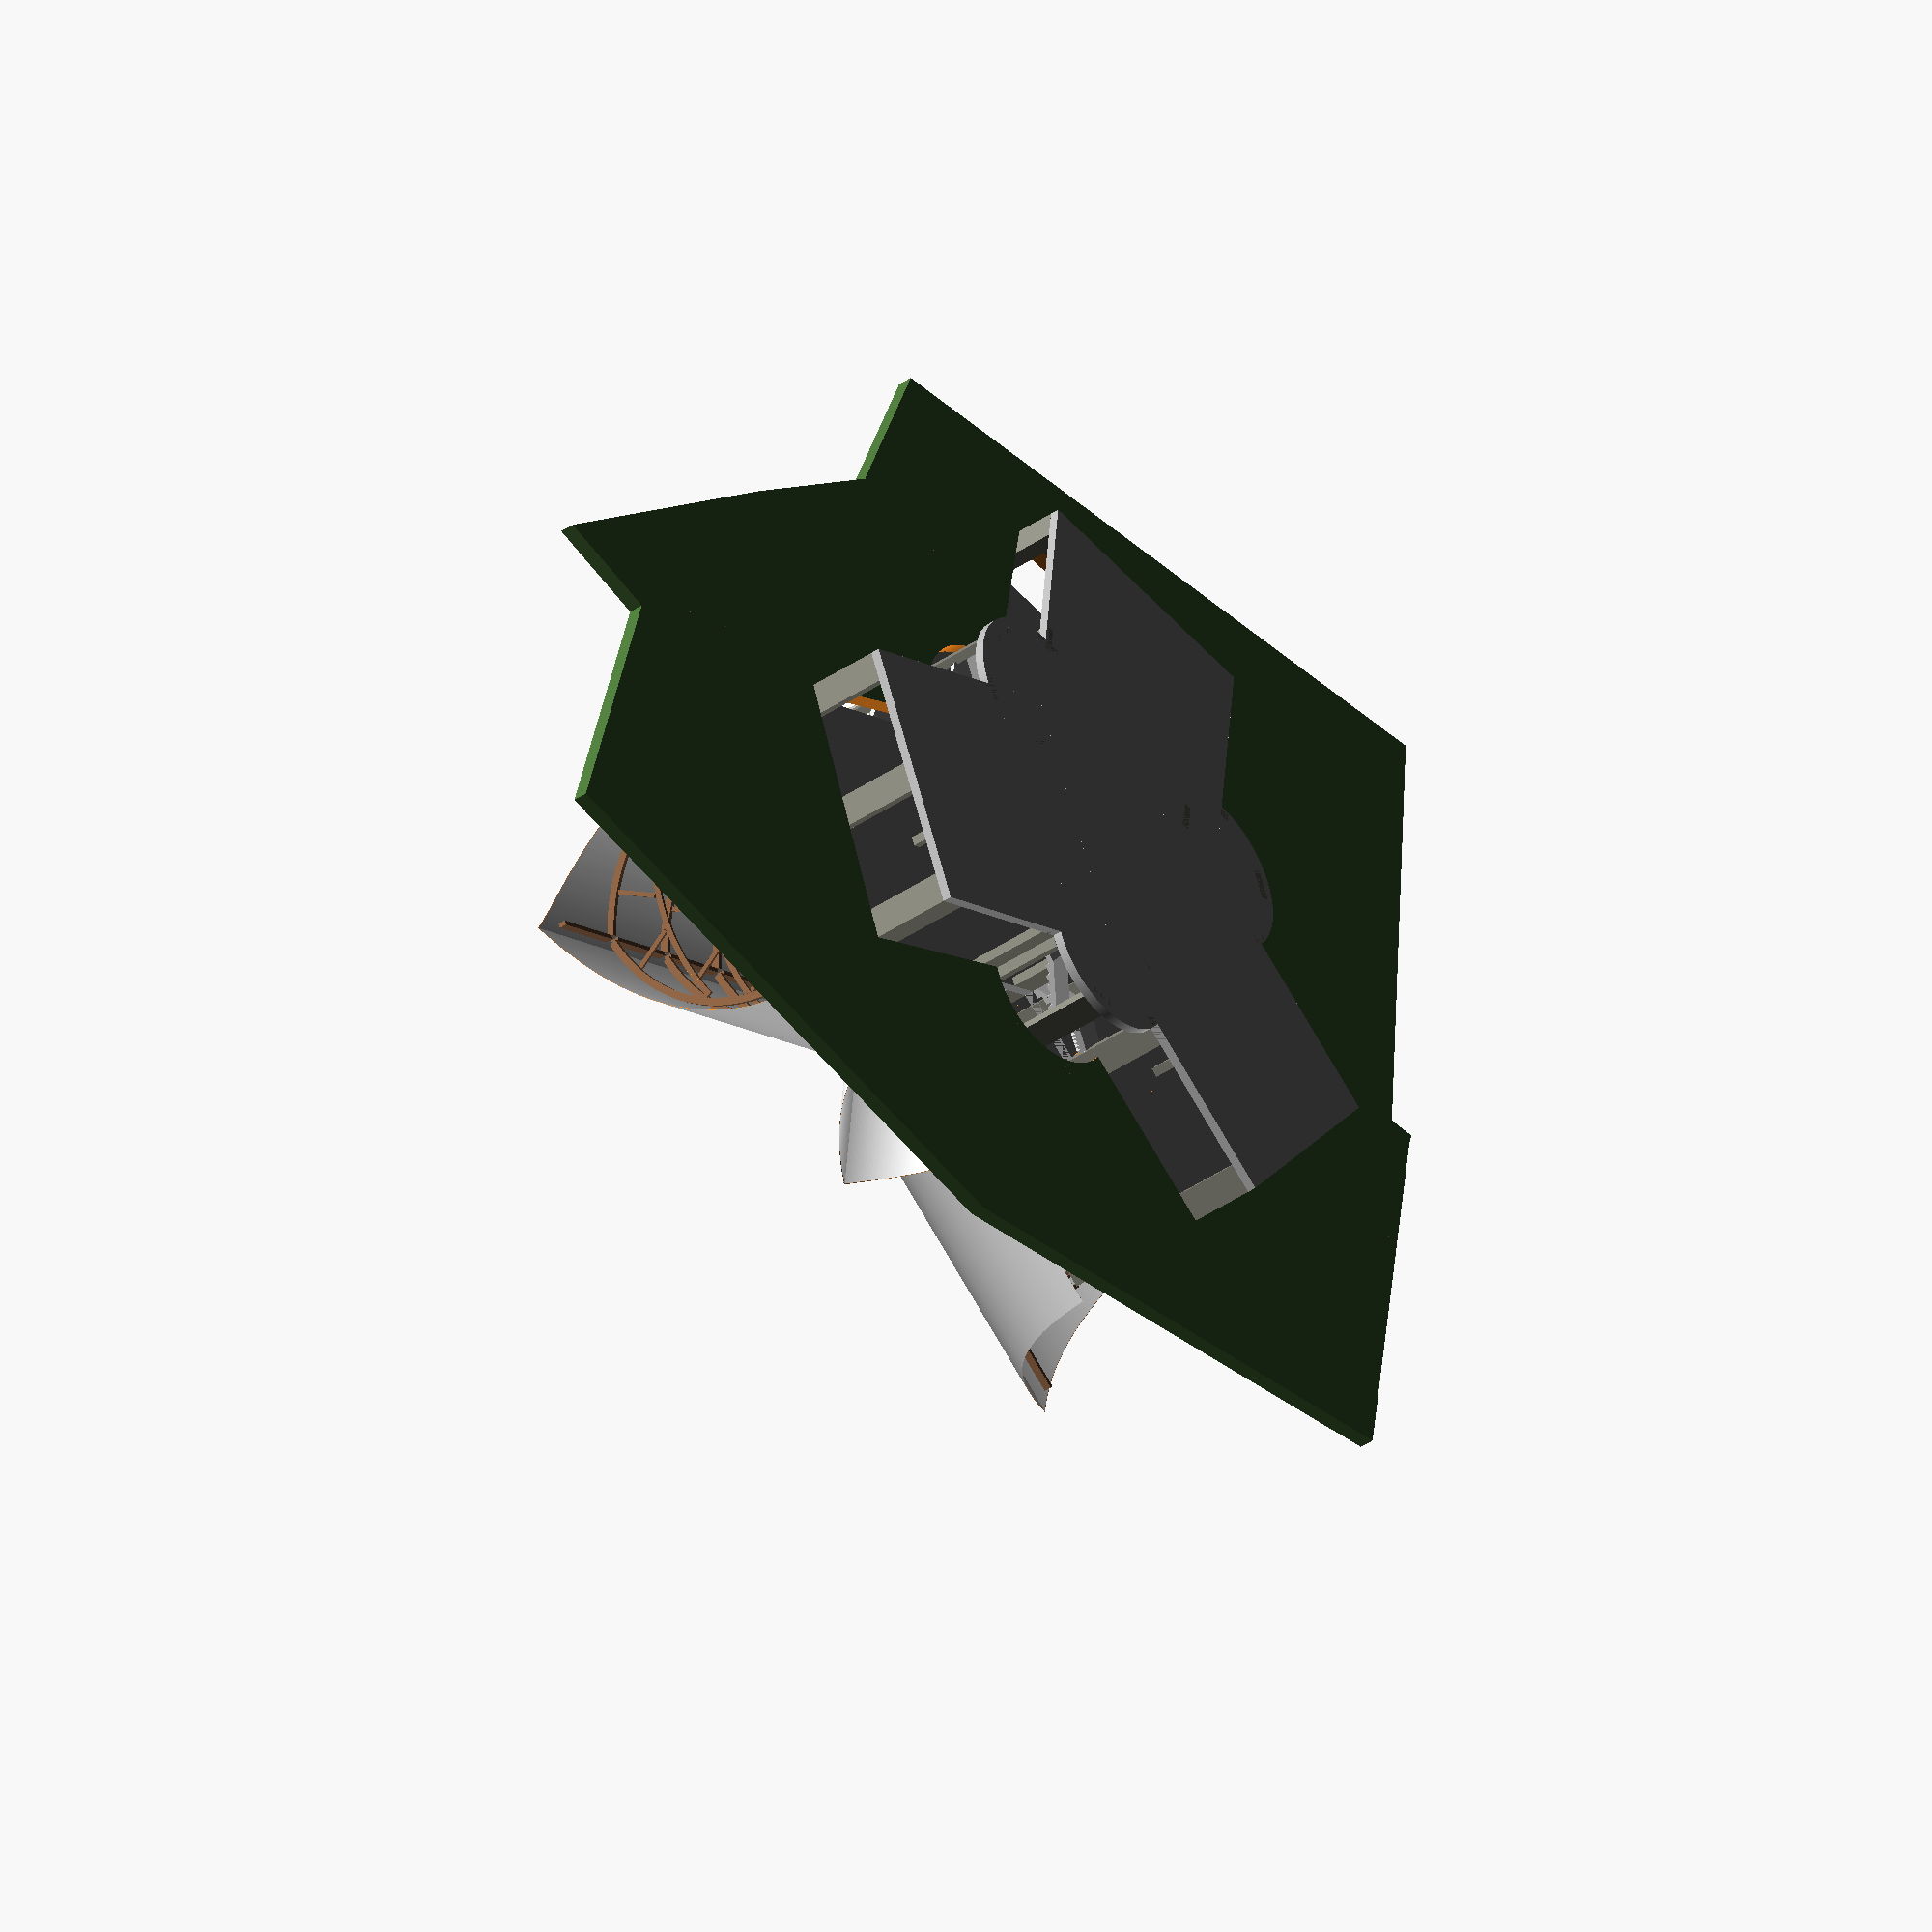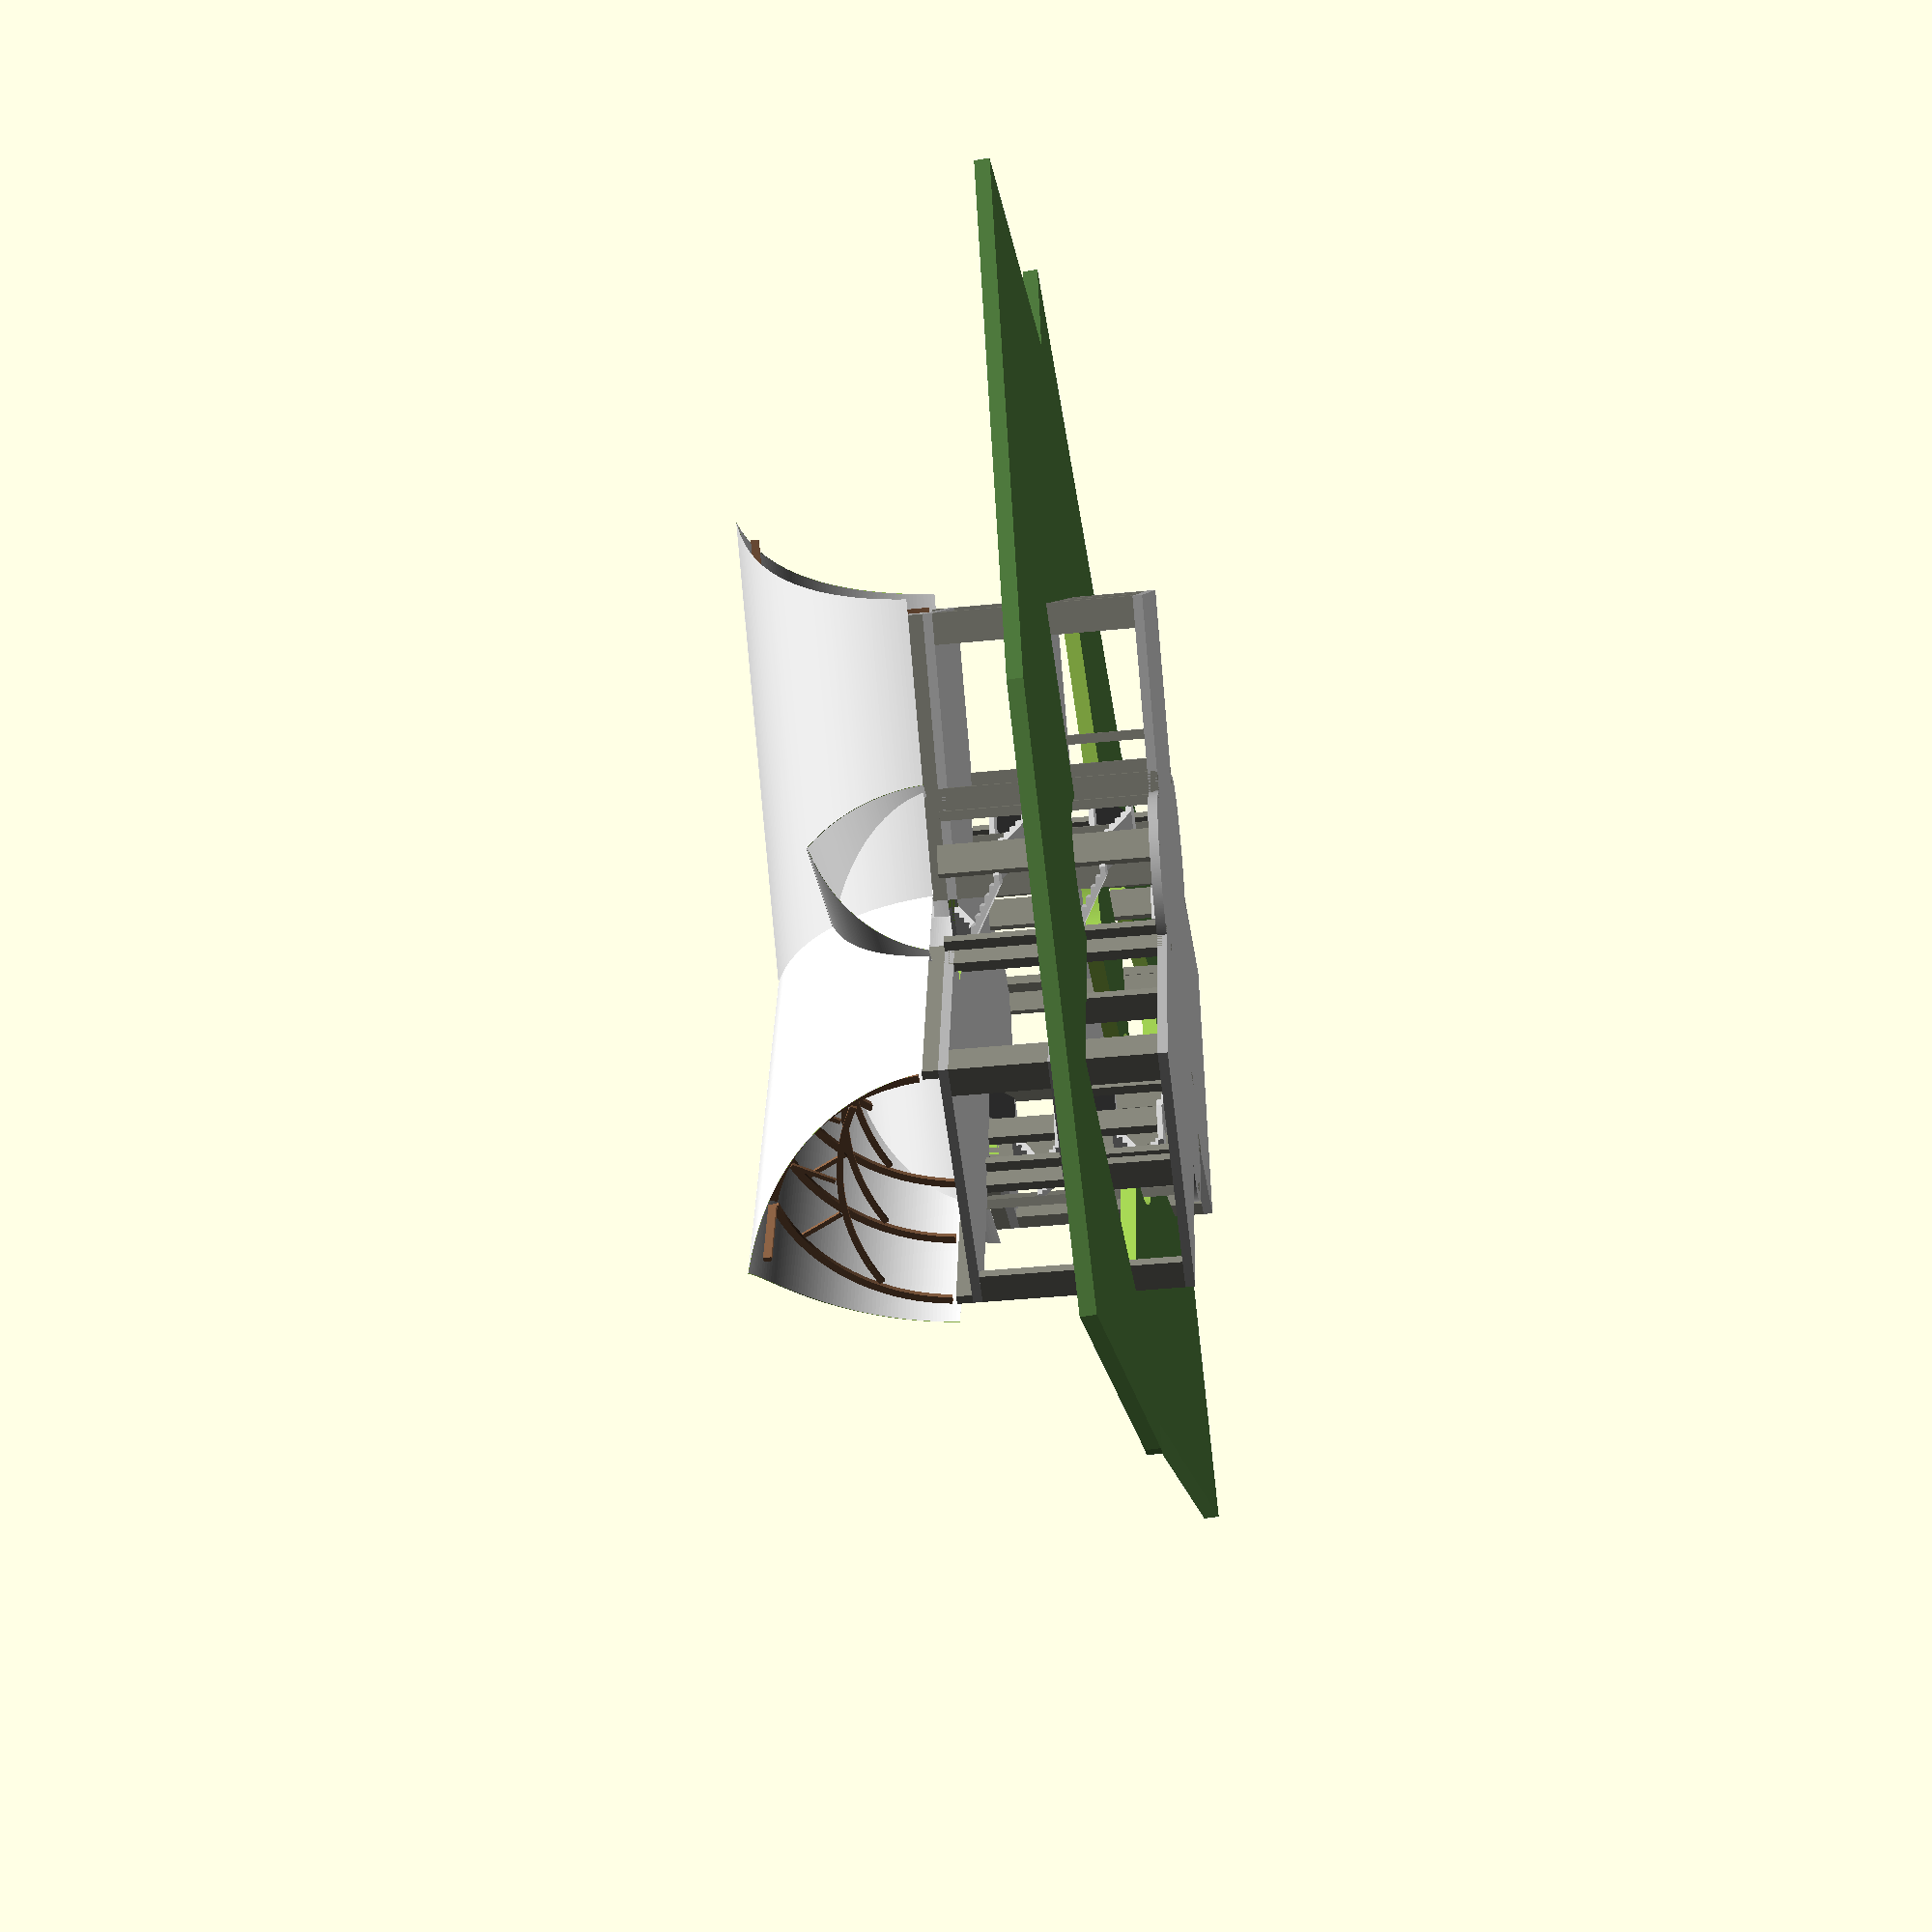
<openscad>
render_windows = false;
render_plot = true;
render_roof = true;
plot_r = 72;
plot_g = 111;
plot_b = 56;
plot_opacity = 0.4;
slab_z = 300;
center_d = 5200;

rotate_y = 7100;

rotate_d = 120;

$fn = 360;

module plot(r = 72, g = 111, b = 56, o = 0.4) {
    plot_boundary=[
        [332600.56300000, 4634190.49600000], // south
        [332600.56300000, 4634190.49600000], // south
        [332601.66300000, 4634193.92500000], // south
        [332592.83700000, 4634197.71800000], // south-west
        [332600.75000000, 4634216.13200000], // west
        [332613.90400000, 4634229.72000000], // north-west
        [332625.15300000, 4634222.72400000], // north
        [332625.50000000, 4634222.56700000], // north
        [332624.94600000, 4634221.79300000], // north
        [332637.40600000, 4634212.34800000], // north-east
        [332622.91400000, 4634193.23000000], // east
        [332617.36000000, 4634194.95800000], // east
        [332611.44000000, 4634193.23700000], // south-east
    ];
    difference() {
        color([(r / 255), (g / 255), (b / 255)])
            translate([0, 0, -1200])
            rotate([0, 4, 0])
            linear_extrude(height = 500, center = true, convexity = 10, twist = 0)
            scale([1000, 1000, 1])
            translate([-332616, -4634209, 0])
            polygon(points=plot_boundary);

        for(i=[0:2]) {
            rotate((i * rotate_d))
                translate([0, rotate_y, 0])
                cube([9000, 9000, 9000], center = true);
            /*
            rotate((i * rotate_d) + 60)
                translate([0, rotate_y, 0])
                cube([15000, 5000, 9000], center = true);
            */

            // stairwells
            rotate(((i * rotate_d) - 60))
                translate([0, rotate_y * 0.75, -6000])
                cylinder(9000, 2800, 2800, $fn = 360);
        }
    }
}

module curve_beam(width, depth, length, delta) {
    radius = (pow((length / 2), 2) + pow(delta, 2)) / (2 * delta);
    angle = 2 * asin((length / 2) / radius);
    translate([-(radius - delta), 0, -(width / 2)])
        rotate([0, 0, -(angle / 2)])
        rotate_extrude(angle = angle)
        translate([radius, 0, 0])
        square(size = [depth, width], center = true);
}

module curved_truss(
    top_chord_x = 2200,
    top_chord_y = 2600,
    top_chord_length = 6500,
    top_chord_delta = 1000,
    top_chord_width = 150,
    top_chord_height = 250,
    bottom_chord_z = 2200,
    bottom_chord_length = 6800,
    bottom_chord_delta = 800,
    bottom_chord_width = 100,
    bottom_chord_height = 200,
    web_length = 1450,
    web_width = 100,
    web_height = 150,
    web_z = 3750) {

    // right top_chord
    translate([top_chord_x, 0, top_chord_y])
        rotate([90, -40, 0])
        color([133/255, 94/255, 66/255])
        curve_beam(width = top_chord_width, depth = top_chord_height, length = top_chord_length, delta = top_chord_delta);

    // left top_chord
    translate([-top_chord_x, 0, top_chord_y])
        rotate([90, 220, 0])
        color([133/255, 94/255, 66/255])
        curve_beam(width = top_chord_width, depth = top_chord_height, length = top_chord_length, delta = top_chord_delta);

    // bottom_chord
    translate([0, 25, bottom_chord_z])
        rotate([0, -90, 90])
        color([133/255, 94/255, 66/255])
        curve_beam(width = bottom_chord_width, depth = bottom_chord_height, length = bottom_chord_length, delta = bottom_chord_delta);

    // right web
    translate([1000, 75, web_z])
        rotate([0, 30, 0])
        color([133/255, 94/255, 66/255])
        cube([150, 100, web_length], center = true);

    // left web
    translate([-1000, 75, web_z])
        rotate([0, -30, 0])
        color([133/255, 94/255, 66/255])
        cube([web_height, web_width, web_length], center = true);
}

module cylinder_slab(diameter = center_d, sides = 3) {
    rotate(30)
        color([169/255, 169/255, 169/255])
        cylinder(slab_z, diameter, diameter, $fn = sides);
}

module square_roof_skin(width = 16000, depth = 10, length = 7500, delta = 1100, t_x = 2400, t_y = 7000, t_z = 2800) {
    translate([t_x, -t_y, t_z])
        rotate([90, -40, 0])
        color([1, 1, 1])
        curve_beam(width = width, depth = depth, length = length, delta = delta);
    translate([-t_x, -t_y, t_z])
        rotate([90, 220, 0])
        color([1, 1, 1])
        curve_beam(width = width, depth = depth, length = length, delta = delta);
}

module roof_skin(width = 16000, depth = 10, length = 7500, delta = 1100, t_x = 2400, t_y = 7000, t_z = 2800, difference_sphere = 7000, s_x = 0, s_y = 10000, s_z = 1000) {
    difference() {
        square_roof_skin(width = width, depth = depth, length = length, delta = delta, t_x = t_x, t_y = t_y, t_z = t_z);
        translate([s_x, s_y, -s_z]) sphere(difference_sphere);
        translate([s_x, -s_y, -s_z]) sphere(difference_sphere);
    }
        //translate([s_x, s_y, -s_z]) sphere(difference_sphere);
        //translate([0, -s_y, -s_z]) sphere(difference_sphere);
}


module wing_roof(brace_length = 2600) {

    // braces
    for(i=[0:4]) {
        translate([0, (5975 - (i * 2950)), 5125])
            color([133/255, 94/255, 66/255])
            cube([150, brace_length, 250], center = true);
    }

    translate([0, 4425, 0])
        curved_truss();
    
    if (render_roof) {
        roof_skin();
    }
    
    translate([0, 1425, 0])
        curved_truss();

    translate([0, -1425, 0])
        curved_truss();

    translate([0, -4425, 0])
        curved_truss();
}

module wing_slab(width = 9000, height = slab_z, depth = 9000, render_stairwell = false) {
    difference() {
        color([169/255, 169/255, 169/255])
            cube([width, depth, height], center = true);
        if (render_stairwell) {
            translate([-4501, -4500, -height])
                cube([1450, 2500, height * 3]);
        }
    }
}

module step(x = 1150, y = 300, z = 170) {
    color([(204 / 255), (204 / 255), (204 / 255)])
        cube([x, y, z]);
}

module steps(count = 10, step_x = 1150, step_y = 300, step_z = 170) {
    //lower landing
    /*
    color([(204 / 255), (204 / 255), (204 / 255)])
        cube([step_x, step_x, step_z]);
    */

    //steps
    for(i=[0:count]) {
        translate([0, -(i * step_y), (i * step_z)])
            step(x = step_x, y = step_y, z = step_z);
    }

    // upper landing
    /*
    translate([0, step_y-(step_x + ((count) * step_y)), ((count) * step_z)])
        color([(204 / 255), (204 / 255), (204 / 255)])
        cube([step_x, step_x, step_z]);
    */

    // angled slab supporting steps
    slab_y = ((count) * sqrt((step_y * step_y) + (step_z * step_z)));
    slab_angle = 360 - atan(step_z / step_y);
    translate([0, -((count) * step_y), ((count) * step_z)])
        rotate([slab_angle, 0, 0])
        color([(204 / 255), (204 / 255), (204 / 255)])
        cube([step_x, slab_y, (step_z * 0.9)]);
}


module wall_slab(width = 1000, height = 3000, depth = 300) {
    color([128/255, 128/255, 118/255])
        cube([width, depth, height], center = true);
}


module window(width = 1000, height = 3000, depth = 20) {
    color([216/255, 228/255, 233/255])
        cube([width, depth, height], center = true);
}



module stairwell() {
    translate([-4200, -3300, 2280])
        steps(count = 5, step_y = 300);

    // upper landing
    translate([5650, -6160, 2280])
        rotate([0, 0, 90])
        color([(204 / 255), (204 / 255), (204 / 255)])
        cylinder(170, 680, 680, $fn=3);
    translate([6220, -5800, 2280])
        rotate([0, 0, 30])
        color([(204 / 255), (204 / 255), (204 / 255)])
        cylinder(170, 680, 680, $fn=3);

    translate([5650, -4000, 1430])
        rotate([0, 0, 0])
        steps(count = 5, step_y = 300);

    // middle landing
    translate([6330, -3450, 1430])
        rotate([0, 0, 90])
        color([(204 / 255), (204 / 255), (204 / 255)])
        cylinder(170, 550, 550, $fn=3);

    translate([-5650, -5200, 580])
        rotate([0, 0, 180])
        steps(count = 5, step_y = 300);

    // lower landing
    translate([3640, -2660, 580])
        rotate([0, 0, 90])
        color([(204 / 255), (204 / 255), (204 / 255)])
        cylinder(170, 680, 680, $fn=3);
    translate([4220, -2350, 580])
        rotate([0, 0, 30])
        color([(204 / 255), (204 / 255), (204 / 255)])
        cylinder(170, 680, 680, $fn=3);

    translate([4200, -4500, -270])
        rotate([0, 0, 180])
        steps(count = 5, step_y = 300);
}

module wing() {

    // wing roof
    translate([0, 0, 3800])
        wing_roof();
    translate([0, 0, 3150])
        wing_slab(render_stairwell = true);
    
    // ledges
    translate([4350, 0, 3550])
        rotate([0, 0, 90])
        wall_slab(height = 500, width = 9000);
    translate([-4350, 1250, 3550])
        rotate([0, 0, 90])
        wall_slab(height = 500, width = 6500);

    // side left front
    /*
    translate([-4350, -4000, 1500])
        rotate([0, 0, 90])
        wall_slab();
    */

    if (render_windows) {
        translate([-4490, -3000, 1500])
            rotate([0, 0, 90])
            window();
        translate([-4490, -2000, 1500])
            rotate([0, 0, 90])
            window();
        translate([-4490, -1000, 1500])
            rotate([0, 0, 90])
            window();

        translate([-4490, 1000, 1500])
            rotate([0, 0, 90])
            window();
        translate([-4490, 2000, 1500])
            rotate([0, 0, 90])
            window();
        translate([-4490, 3000, 1500])
            rotate([0, 0, 90])
            window();
    }

    // side left rear
    translate([-4350, 4000, 1500])
        rotate([0, 0, 90])
        wall_slab();

    // side right front
    translate([4350, -4000, 1500])
        rotate([0, 0, 90])
        wall_slab();

    if (render_windows) {
        translate([4490, -3000, 1500])
            rotate([0, 0, 90])
            window();
        translate([4490, -2000, 1500])
            rotate([0, 0, 90])
            window();
        translate([4490, -1000, 1500])
            rotate([0, 0, 90])
            window();

        translate([4490, 1000, 1500])
            rotate([0, 0, 90])
            window();
        translate([4490, 2000, 1500])
            rotate([0, 0, 90])
            window();
        translate([4490, 3000, 1500])
            rotate([0, 0, 90])
            window();
    }

    // side right rear
    translate([4350, 4000, 1500])
        rotate([0, 0, 90])
        wall_slab();

    // rear left
    translate([-4000, 4350, 1500])
        wall_slab();

    if (render_windows) {
        translate([-3000, 4490, 1500])
            window();
        translate([-2000, 4490, 1500])
            window();
        translate([-1000, 4490, 1500])
            window();
    }

    if (render_windows) {
        translate([1000, 4490, 1500])
            window();
        translate([2000, 4490, 1500])
            window();
        translate([3000, 4490, 1500])
            window();
    }

    // rear right
    translate([4000, 4350, 1500])
        wall_slab();

    // stairs
    stairwell();
    translate([0, 0, -3300]) stairwell();

    // ground floor slab
    translate([0, 0, -150])
        wing_slab(render_stairwell = true);

    // side left front
    /*
    translate([-4350, -4000, -1800])
        rotate([0, 0, 90])
        wall_slab();
    */

    // stairwell wall slabs
    translate([-4350, -1850, -150])
        wall_slab(height = 6900);
    translate([-6700, -3400, -150])
        rotate([0, 0, 60])
        wall_slab(height = 6900);
    translate([4350, -1850, -150])
        wall_slab(height = 6900);
        
    translate([-2900, -3500, -150])
        rotate([0, 0, 90])
        wall_slab(height = 6900);

    // side left center
    translate([-4350, -1500, -150])
        rotate([0, 0, 90])
        wall_slab(height = 6900);

    // side left rear
    translate([-4350, 4000, -1800])
        rotate([0, 0, 90])
        wall_slab();

    // side right front
    translate([4350, -4000, -1800])
        rotate([0, 0, 90])
        wall_slab();

    // side right center
    translate([4350, -1500, -150])
        rotate([0, 0, 90])
        wall_slab(height = 6900);

    // side right rear
    translate([4350, 4000, -1800])
        rotate([0, 0, 90])
        wall_slab();

    // front center
    translate([0, -4350, -1800])
        wall_slab();

    // rear left
    translate([-4000, 4350, -1800])
        wall_slab();

    // rear center
    translate([0, 4350, -1800])
        wall_slab();

    // rear right
    translate([4000, 4350, -1800])
        wall_slab();

    // center center
    translate([0, 0, -1800])
        wall_slab(width = 300);

    // basement slab
    translate([0, 0, -3450])
        wing_slab();
}


if (render_plot) {
    plot(plot_r, plot_g, plot_b, plot_opacity);
}

for(i=[0:2]) {
    // wings
    rotate((i * rotate_d))
        translate([0, rotate_y, 0])
        wing();

    // stairwells
    rotate(((i * rotate_d) - 60))
        translate([0, rotate_y * 0.75, -3600])
        cylinder_slab(diameter = 2800, sides = 360);
    
    if (render_roof) {
        rotate(((i * rotate_d) - 60))
            translate([0, rotate_y * 0.65, 3600])
        // width = 16000, depth = 10, length = 7500, delta = 1100, t_x = 2400, t_y = 7000, t_z = 2800, difference_sphere = 7000, s_x = 0, s_y = 10000, s_z = 1000
            roof_skin(width = 8000, depth = 10, length = 4500, delta = 600, t_x = 1400, t_y = 3000, t_z = 1800, difference_sphere = 5000, s_x = 0, s_y = 7000, s_z = 1100);
    }
}

translate([0, 0, 3000])
    cylinder_slab();

translate([0, 0, -300])
    cylinder_slab();

translate([0, 0, -3600])
    cylinder_slab();

</openscad>
<views>
elev=42.7 azim=234.1 roll=129.1 proj=o view=wireframe
elev=220.8 azim=346.0 roll=83.0 proj=p view=wireframe
</views>
